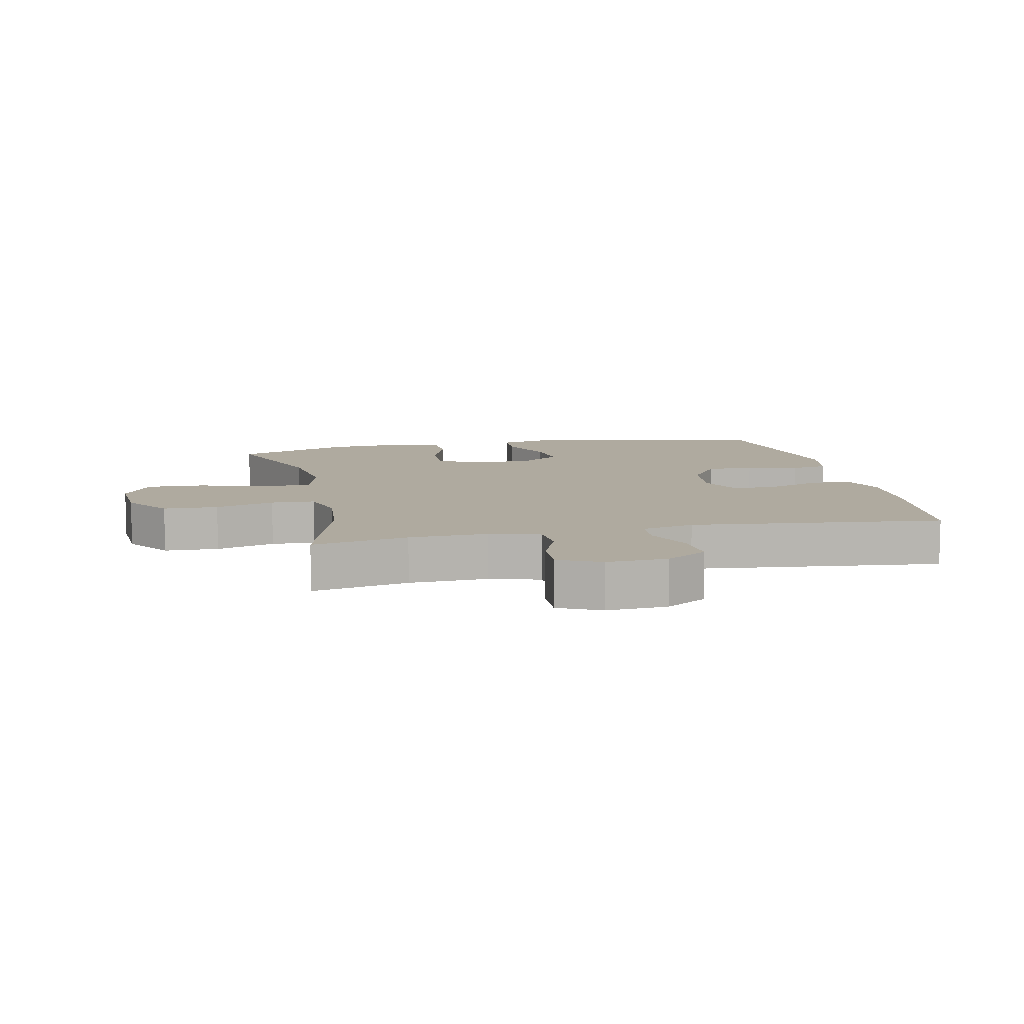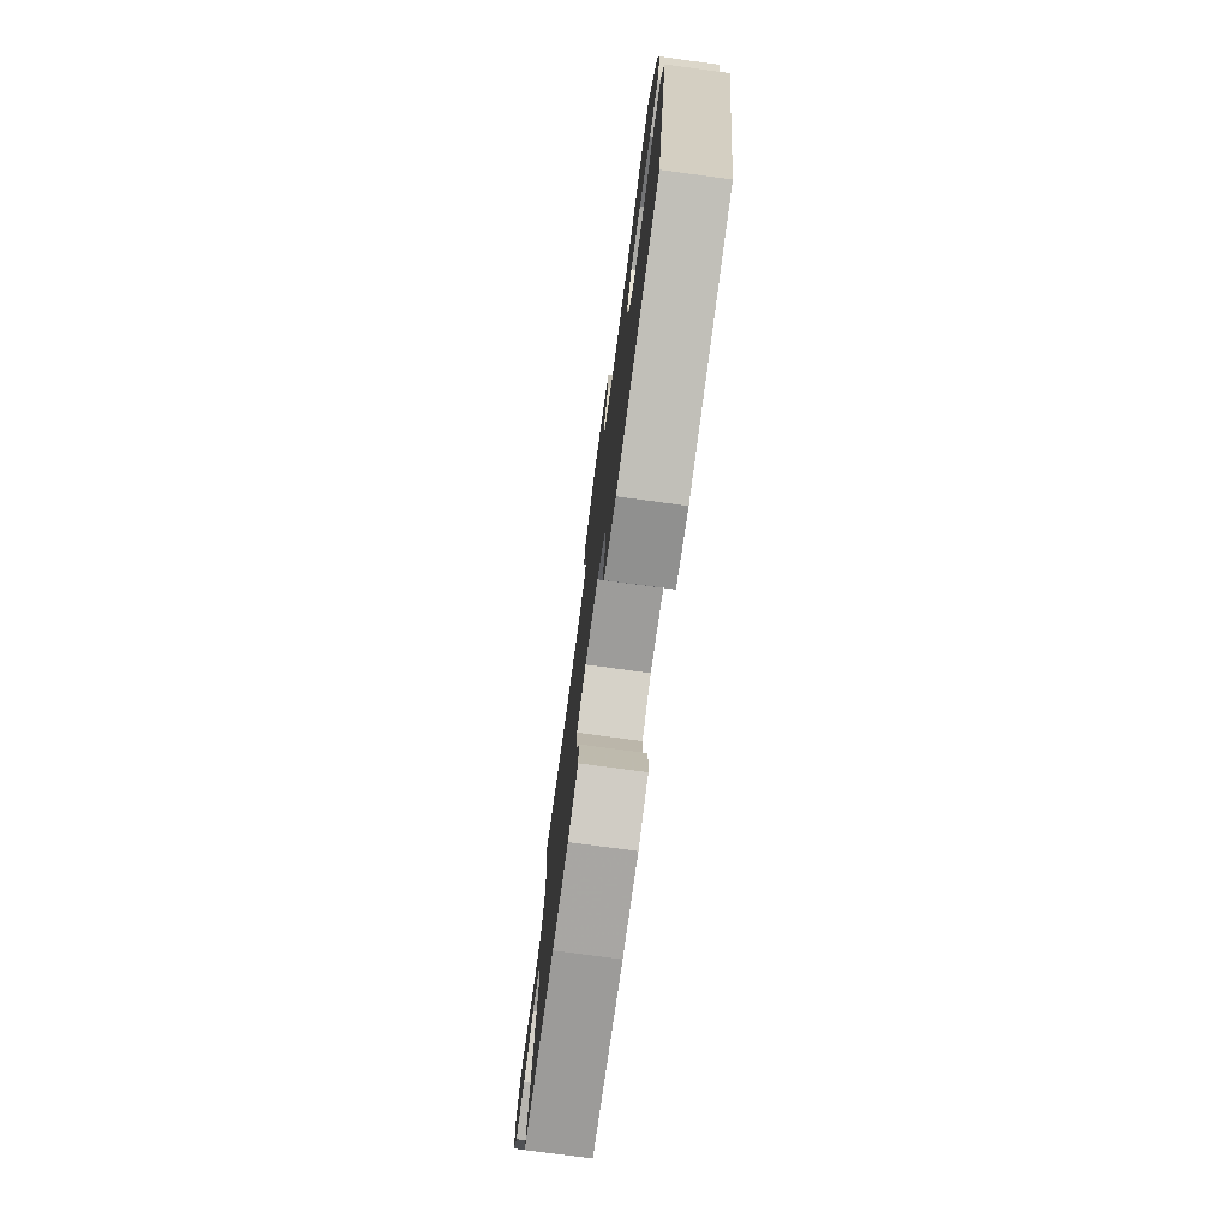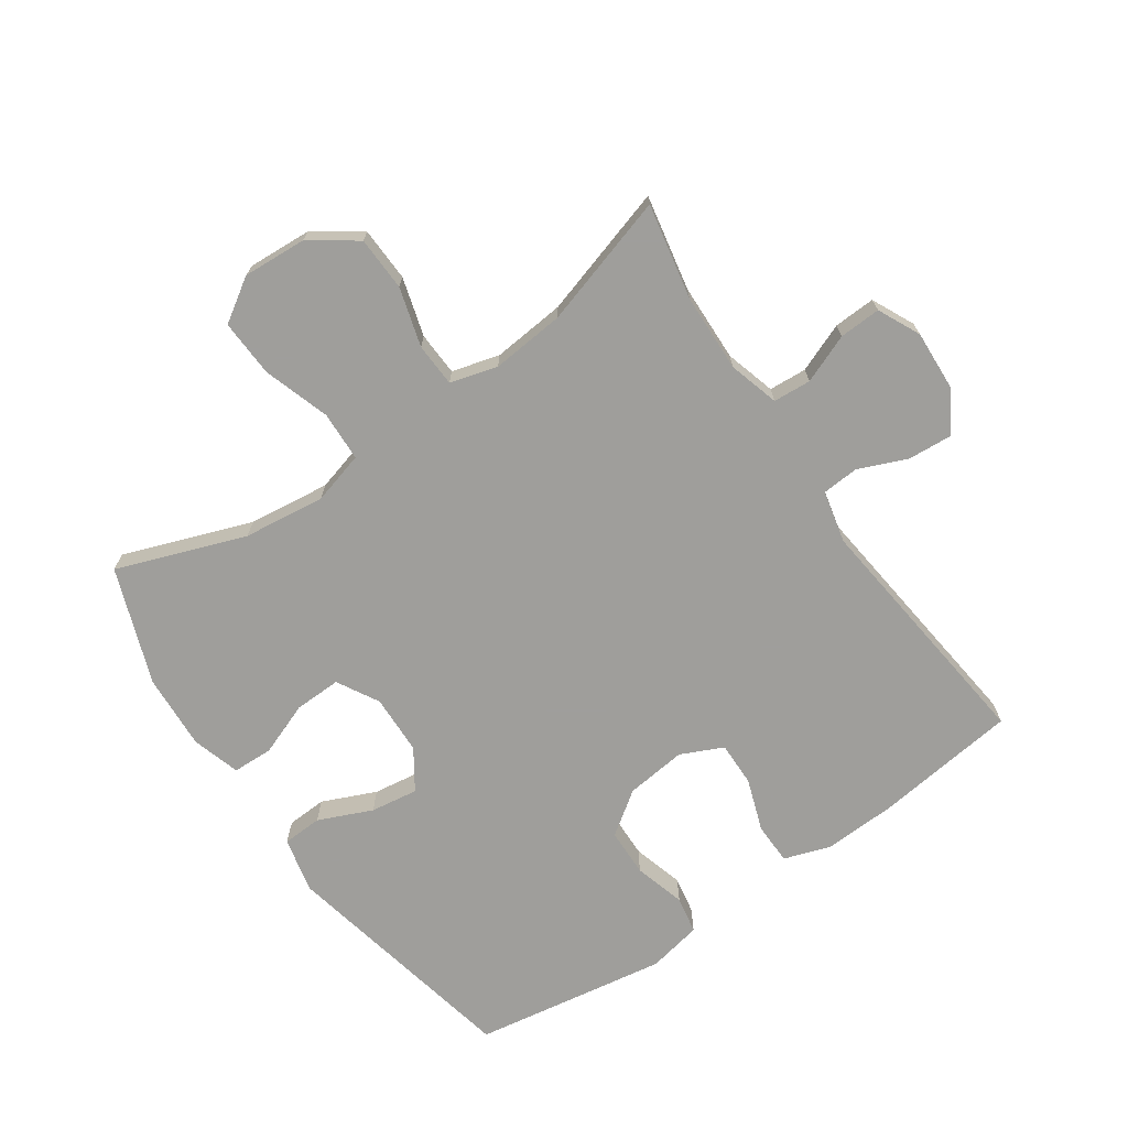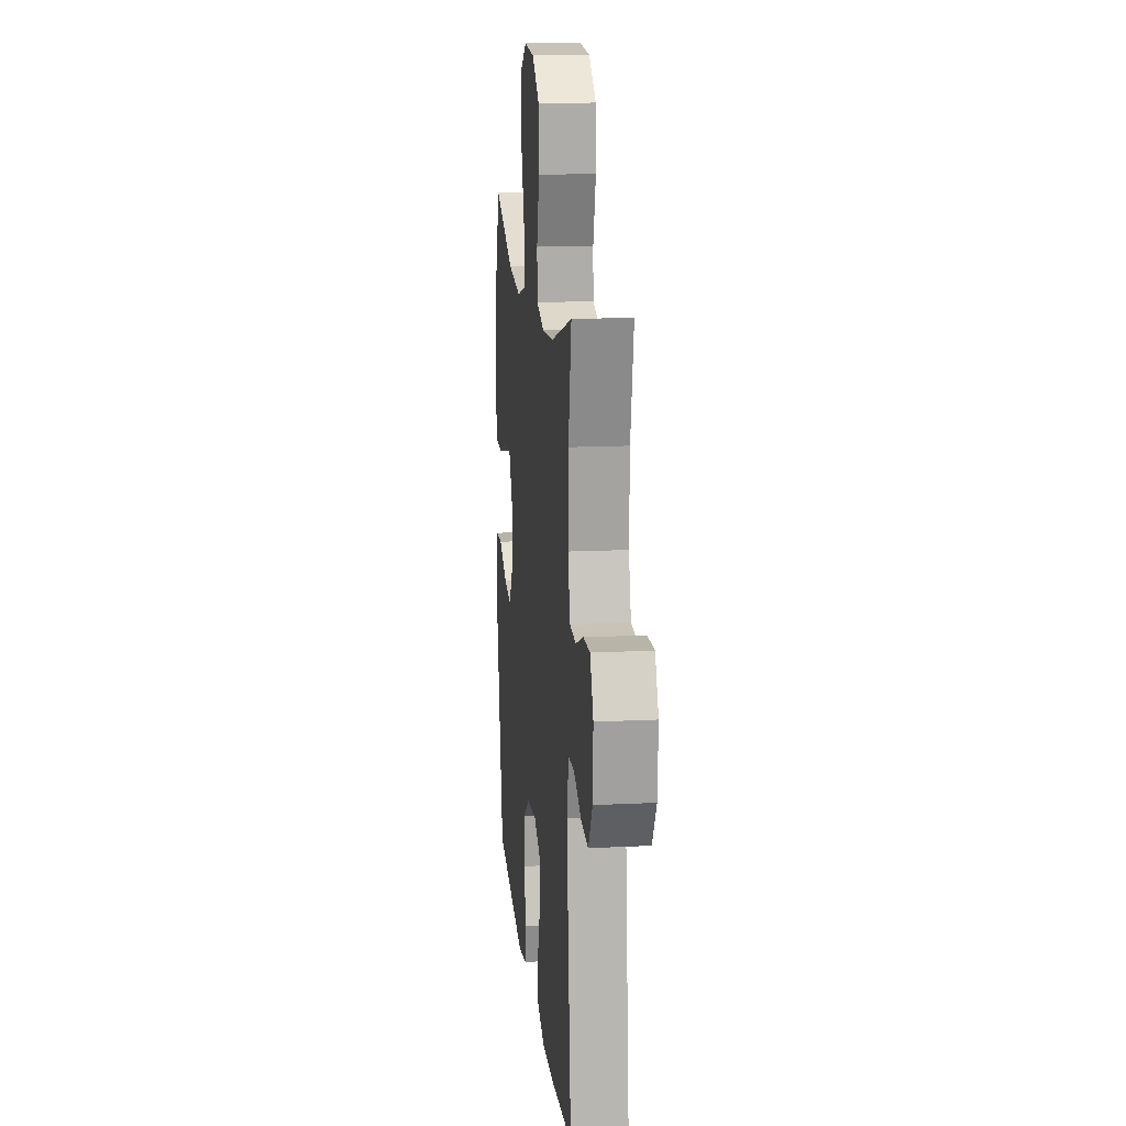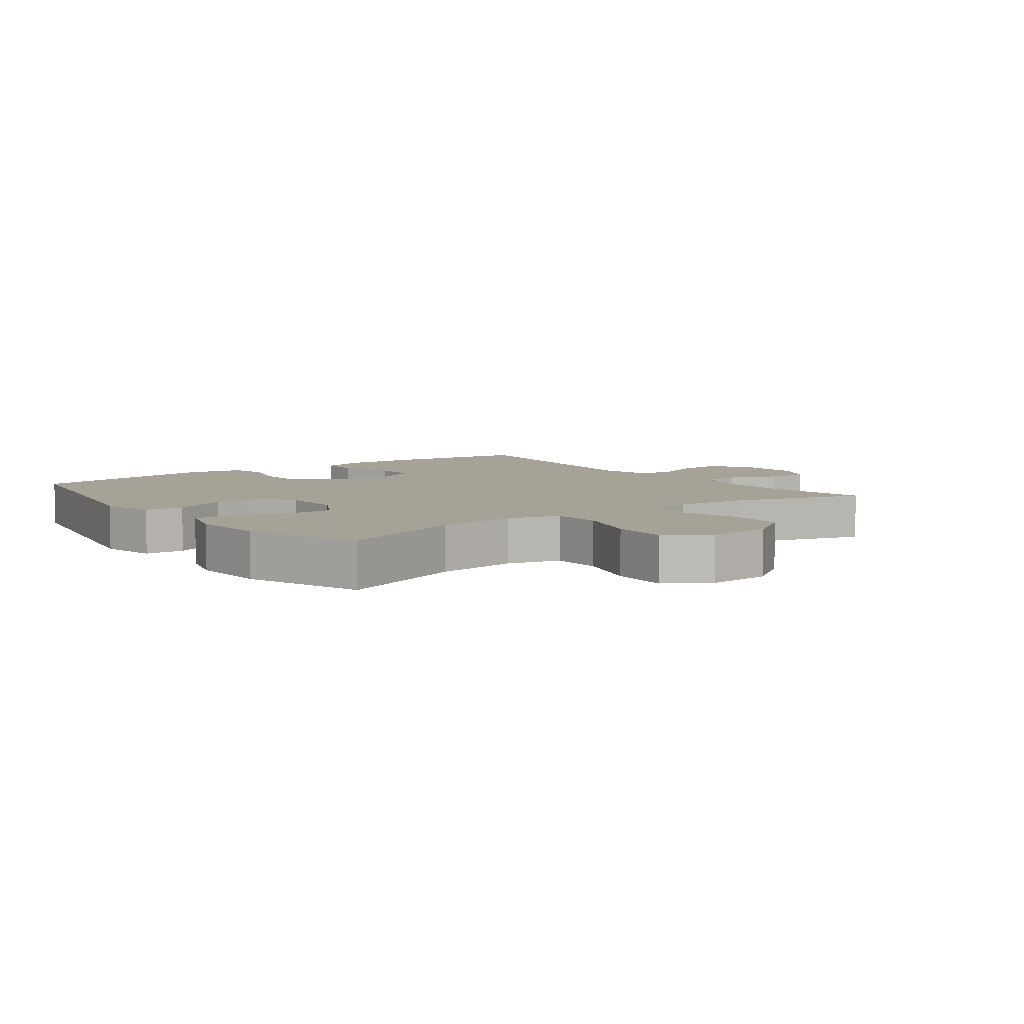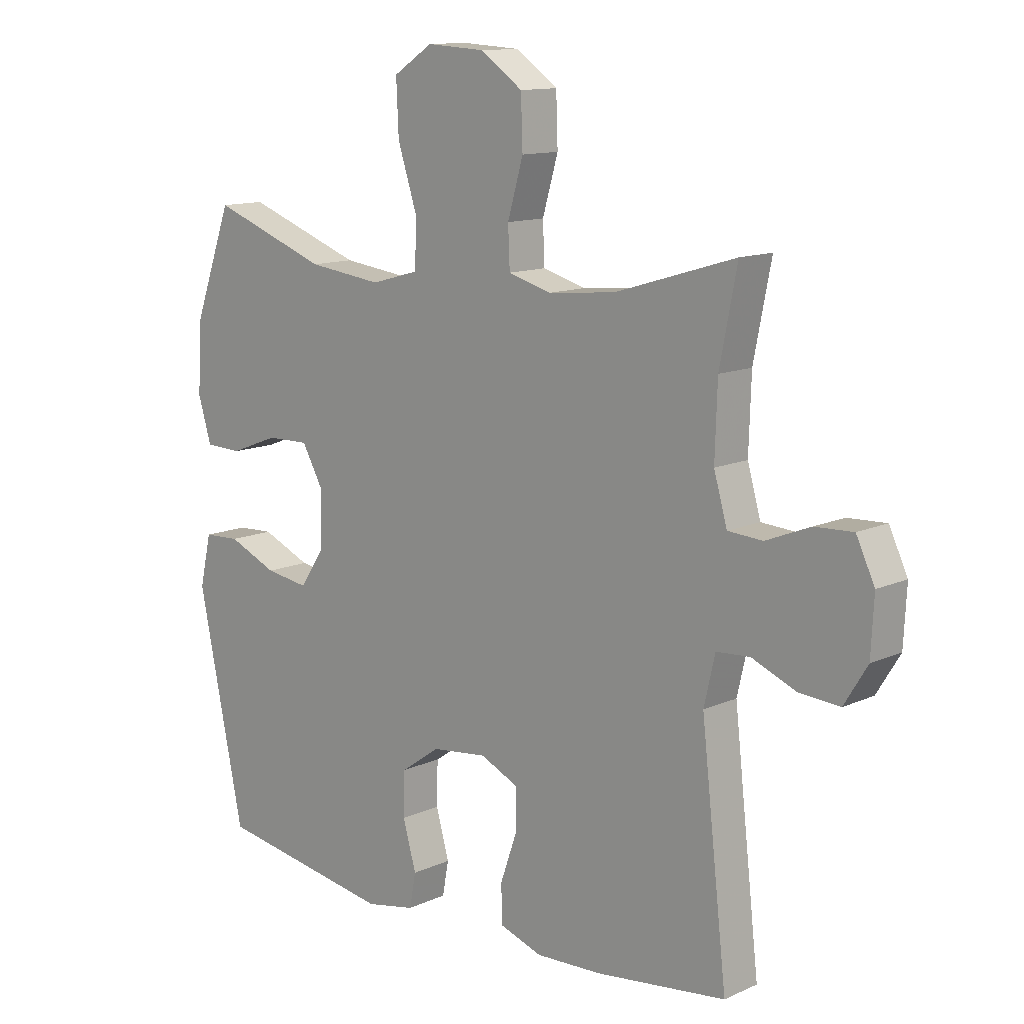
<metadata>
{"format":"obj","ext":"obj","renderer":"f3d","projection":"perspective","resolution":1024,"background":"white","views":[{"elev":9.5,"azim":77.7,"up":"+Y"},{"elev":-76.9,"azim":-97.7,"up":"+Z"},{"elev":-70.8,"azim":34.6,"up":"+Y"},{"elev":15.6,"azim":84.1,"up":"+Z"},{"elev":6.5,"azim":-36.9,"up":"+Y"},{"elev":12.4,"azim":43.6,"up":"+Z"}]}
</metadata>
<code>
v 0.5 0.07 -0.5
v 0.274 0.07 -0.528
v 0.159 0.07 -0.533
v 0.085 0.07 -0.508
v 0.084 0.07 -0.442
v 0.113 0.07 -0.359
v 0.114 0.07 -0.289
v 0.047 0.07 -0.258
v -0.049 0.07 -0.269
v -0.117 0.07 -0.317
v -0.119 0.07 -0.393
v -0.096 0.07 -0.474
v -0.107 0.07 -0.533
v -0.193 0.07 -0.55
v -0.5 0.07 -0.5
v -0.58 0.07 -0.114
v -0.56 0.07 -0.026
v -0.497 0.07 -0.023
v -0.412 0.07 -0.06
v -0.337 0.07 -0.071
v -0.295 0.07 -0.008
v -0.292 0.07 0.087
v -0.329 0.07 0.153
v -0.403 0.07 0.151
v -0.487 0.07 0.119
v -0.551 0.07 0.121
v -0.574 0.07 0.197
v -0.567 0.07 0.317
v -0.5 0.07 0.5
v -0.297 0.07 0.426
v -0.168 0.07 0.41
v -0.085 0.07 0.433
v -0.082 0.07 0.512
v -0.116 0.07 0.617
v -0.12 0.07 0.708
v -0.052 0.07 0.752
v 0.049 0.07 0.746
v 0.122 0.07 0.695
v 0.125 0.07 0.609
v 0.098 0.07 0.516
v 0.101 0.07 0.447
v 0.176 0.07 0.426
v 0.292 0.07 0.437
v 0.5 0.07 0.5
v 0.47 0.07 0.348
v 0.466 0.07 0.225
v 0.489 0.07 0.145
v 0.549 0.07 0.141
v 0.626 0.07 0.172
v 0.692 0.07 0.175
v 0.724 0.07 0.108
v 0.719 0.07 0.012
v 0.679 0.07 -0.053
v 0.609 0.07 -0.048
v 0.532 0.07 -0.016
v 0.474 0.07 -0.02
v 0.455 0.07 -0.103
v 0.5 0 -0.5
v 0.274 0 -0.528
v 0.159 0 -0.533
v 0.085 0 -0.508
v 0.084 0 -0.442
v 0.113 0 -0.359
v 0.114 0 -0.289
v 0.047 0 -0.258
v -0.049 0 -0.269
v -0.117 0 -0.317
v -0.119 0 -0.393
v -0.096 0 -0.474
v -0.107 0 -0.533
v -0.193 0 -0.55
v -0.5 0 -0.5
v -0.58 0 -0.114
v -0.56 0 -0.026
v -0.497 0 -0.023
v -0.412 0 -0.06
v -0.337 0 -0.071
v -0.295 0 -0.008
v -0.292 0 0.087
v -0.329 0 0.153
v -0.403 0 0.151
v -0.487 0 0.119
v -0.551 0 0.121
v -0.574 0 0.197
v -0.567 0 0.317
v -0.5 0 0.5
v -0.297 0 0.426
v -0.168 0 0.41
v -0.085 0 0.433
v -0.082 0 0.512
v -0.116 0 0.617
v -0.12 0 0.708
v -0.052 0 0.752
v 0.049 0 0.746
v 0.122 0 0.695
v 0.125 0 0.609
v 0.098 0 0.516
v 0.101 0 0.447
v 0.176 0 0.426
v 0.292 0 0.437
v 0.5 0 0.5
v 0.47 0 0.348
v 0.466 0 0.225
v 0.489 0 0.145
v 0.549 0 0.141
v 0.626 0 0.172
v 0.692 0 0.175
v 0.724 0 0.108
v 0.719 0 0.012
v 0.679 0 -0.053
v 0.609 0 -0.048
v 0.532 0 -0.016
v 0.474 0 -0.02
v 0.455 0 -0.103
f 52 53 54 55
f 52 55 56
f 51 52 56
f 48 49 50 51
f 47 48 51 56
f 46 47 56 57
f 43 44 45
f 42 43 45 46
f 41 42 46 57
f 37 38 39 40
f 37 40 41
f 36 37 41
f 33 34 35 36
f 32 33 36 41
f 31 32 41 57
f 27 28 29 30
f 24 25 26 27
f 23 24 27 30
f 22 23 30 31
f 16 17 18 19
f 16 19 20
f 15 16 20
f 14 15 20 21
f 11 12 13 14
f 10 11 14 21
f 3 4 5 6
f 3 6 7
f 2 3 7
f 1 2 7
f 57 1 7
f 31 57 7 8
f 22 31 8 9
f 9 10 21 22
f 112 111 110 109
f 113 112 109
f 113 109 108
f 108 107 106 105
f 113 108 105 104
f 114 113 104 103
f 102 101 100
f 103 102 100 99
f 114 103 99 98
f 97 96 95 94
f 98 97 94
f 98 94 93
f 93 92 91 90
f 98 93 90 89
f 114 98 89 88
f 87 86 85 84
f 84 83 82 81
f 87 84 81 80
f 88 87 80 79
f 76 75 74 73
f 77 76 73
f 77 73 72
f 78 77 72 71
f 71 70 69 68
f 78 71 68 67
f 63 62 61 60
f 64 63 60
f 64 60 59
f 64 59 58
f 64 58 114
f 65 64 114 88
f 66 65 88 79
f 79 78 67 66
f 1 58 59 2
f 2 59 60 3
f 3 60 61 4
f 4 61 62 5
f 5 62 63 6
f 6 63 64 7
f 7 64 65 8
f 8 65 66 9
f 9 66 67 10
f 10 67 68 11
f 11 68 69 12
f 12 69 70 13
f 13 70 71 14
f 14 71 72 15
f 15 72 73 16
f 16 73 74 17
f 17 74 75 18
f 18 75 76 19
f 19 76 77 20
f 20 77 78 21
f 21 78 79 22
f 22 79 80 23
f 23 80 81 24
f 24 81 82 25
f 25 82 83 26
f 26 83 84 27
f 27 84 85 28
f 28 85 86 29
f 29 86 87 30
f 30 87 88 31
f 31 88 89 32
f 32 89 90 33
f 33 90 91 34
f 34 91 92 35
f 35 92 93 36
f 36 93 94 37
f 37 94 95 38
f 38 95 96 39
f 39 96 97 40
f 40 97 98 41
f 41 98 99 42
f 42 99 100 43
f 43 100 101 44
f 44 101 102 45
f 45 102 103 46
f 46 103 104 47
f 47 104 105 48
f 48 105 106 49
f 49 106 107 50
f 50 107 108 51
f 51 108 109 52
f 52 109 110 53
f 53 110 111 54
f 54 111 112 55
f 55 112 113 56
f 56 113 114 57
f 57 114 58 1

</code>
